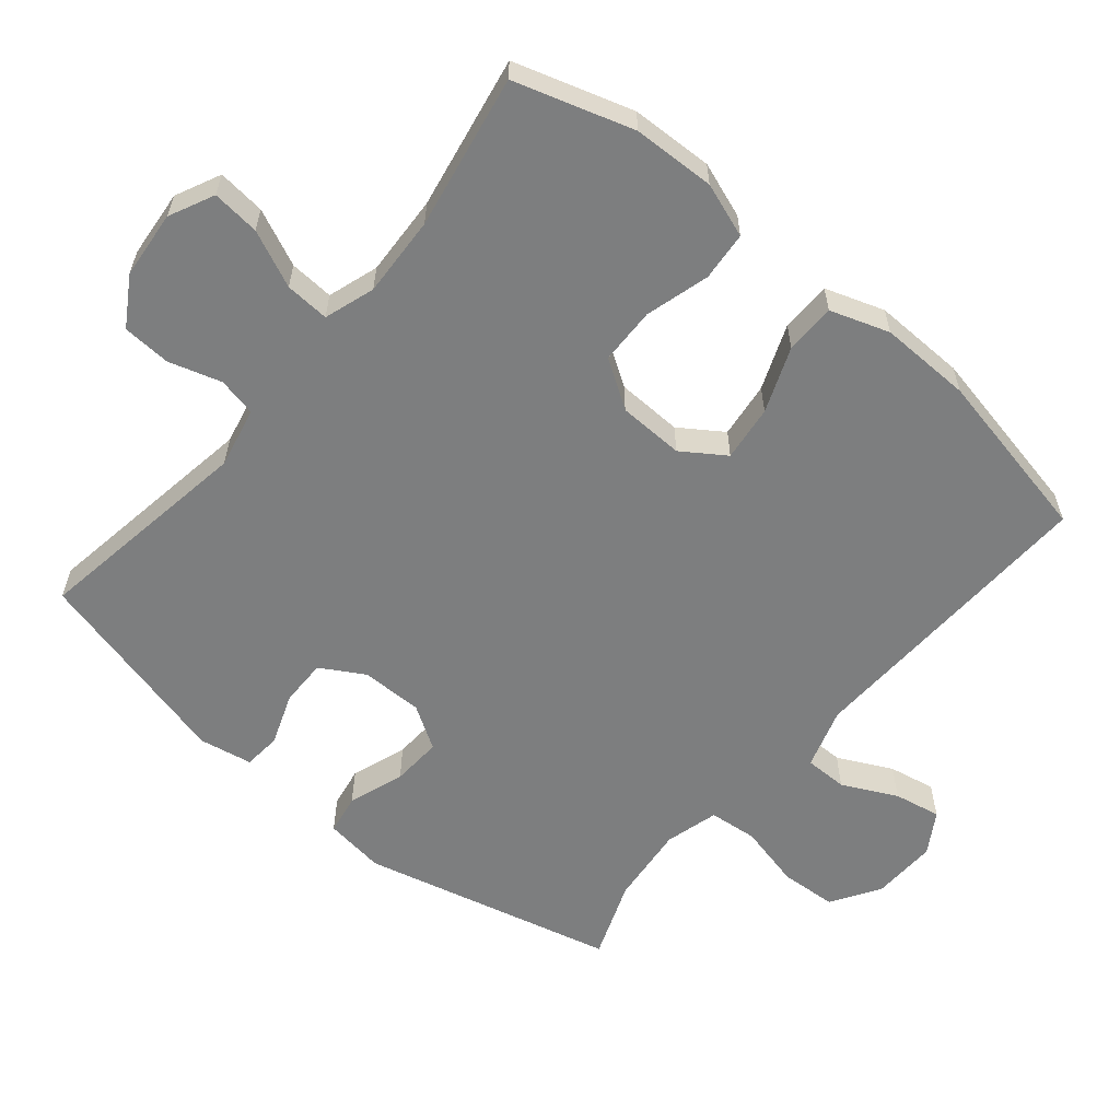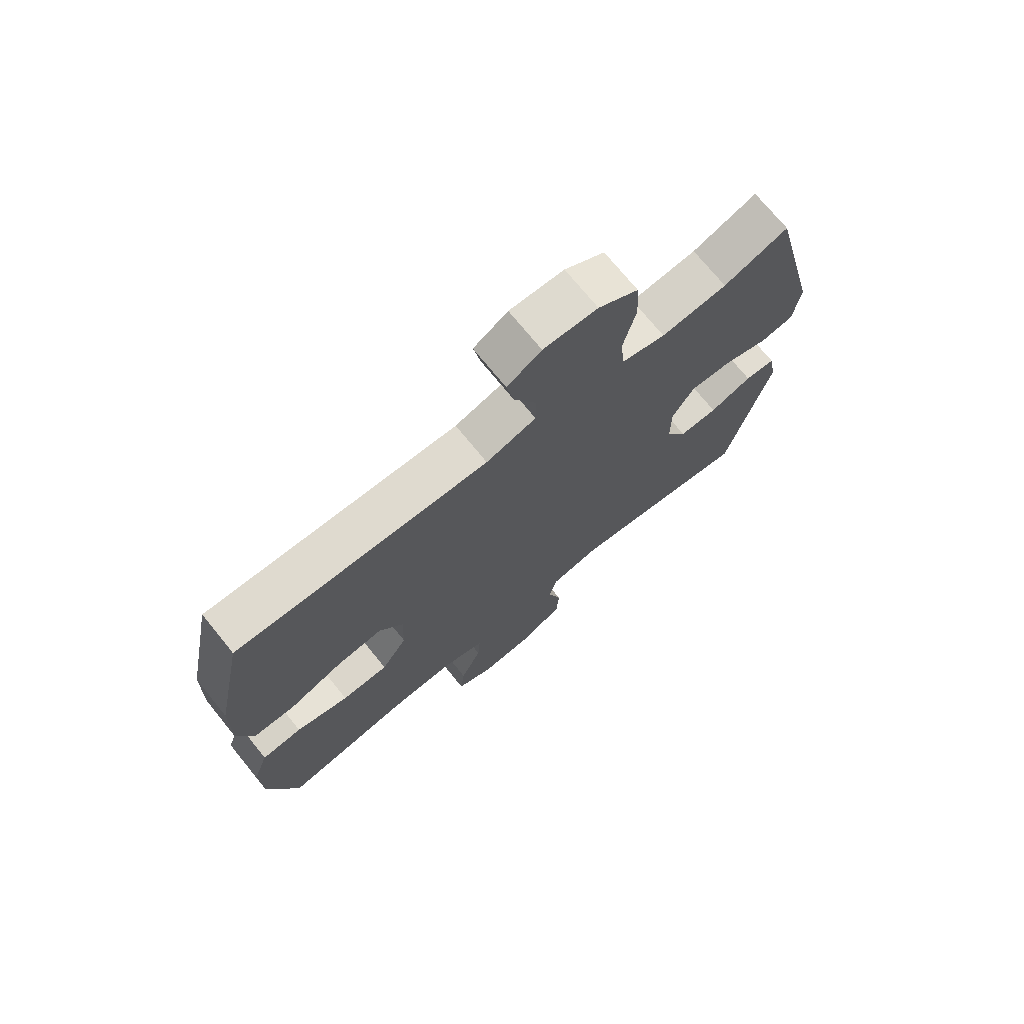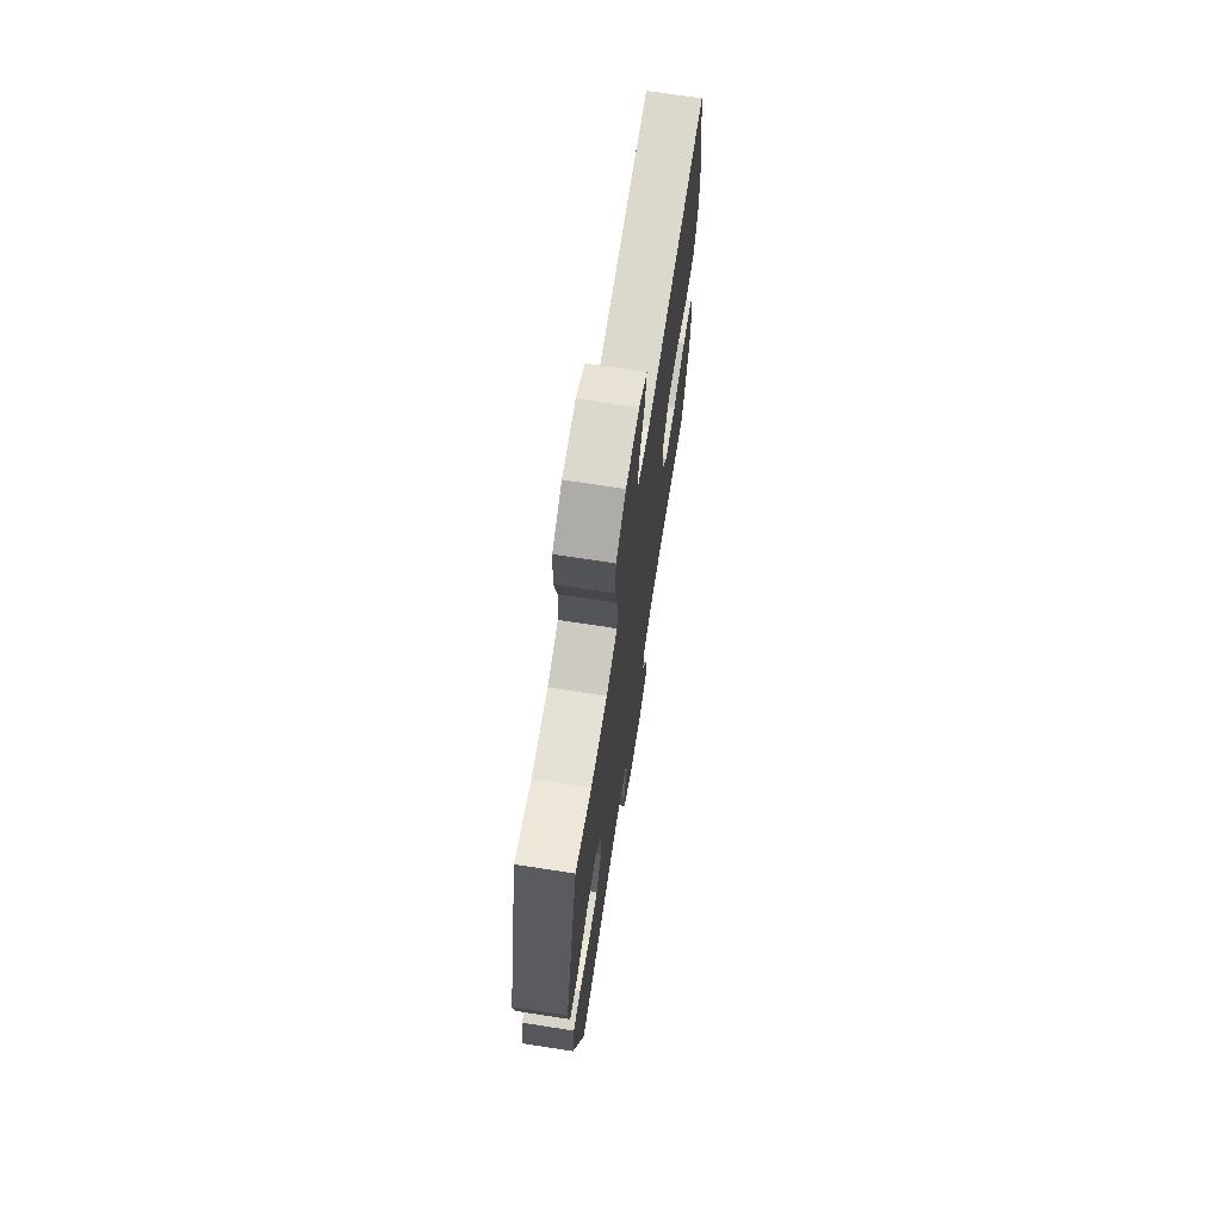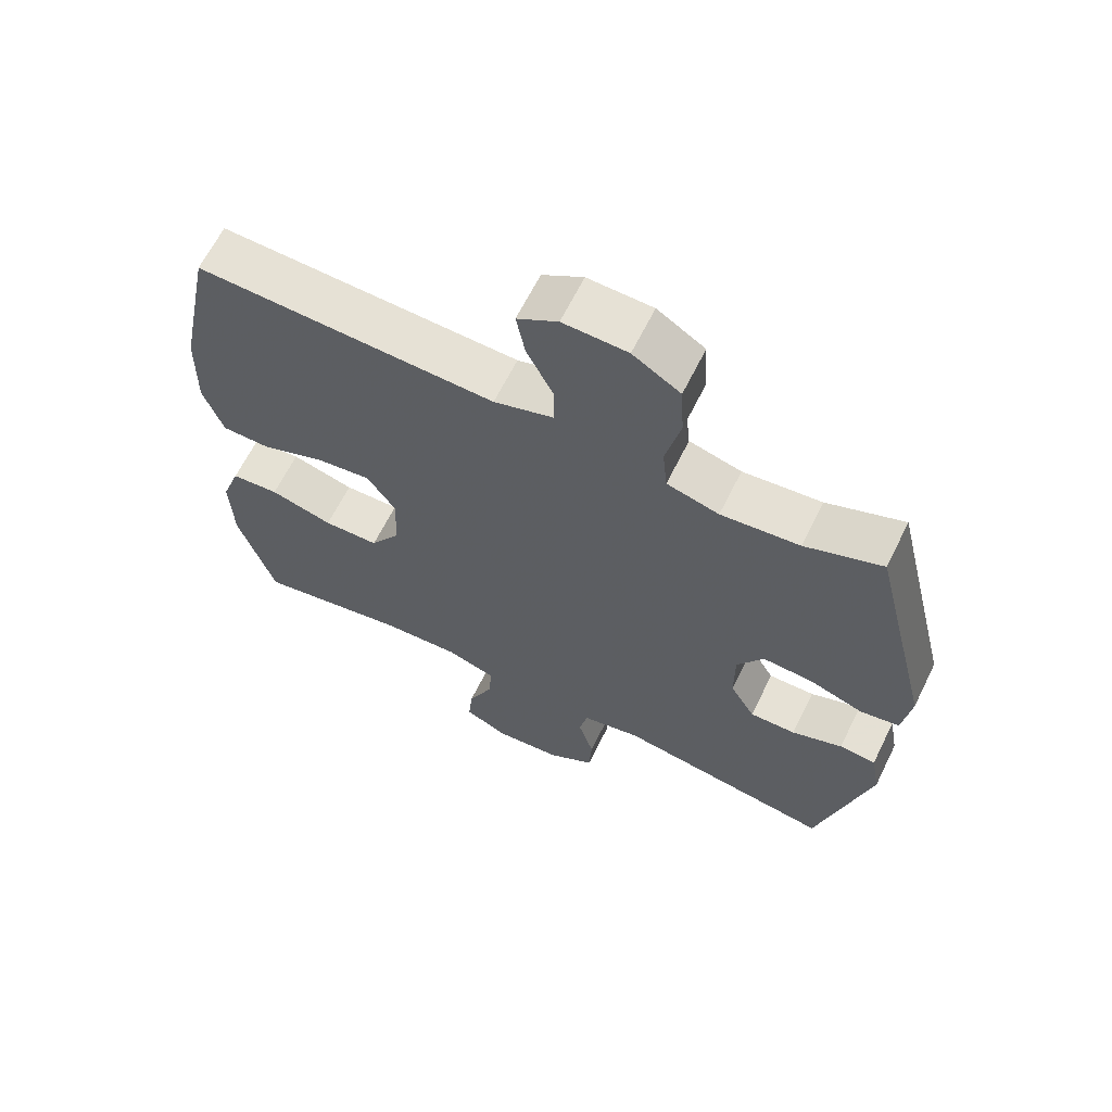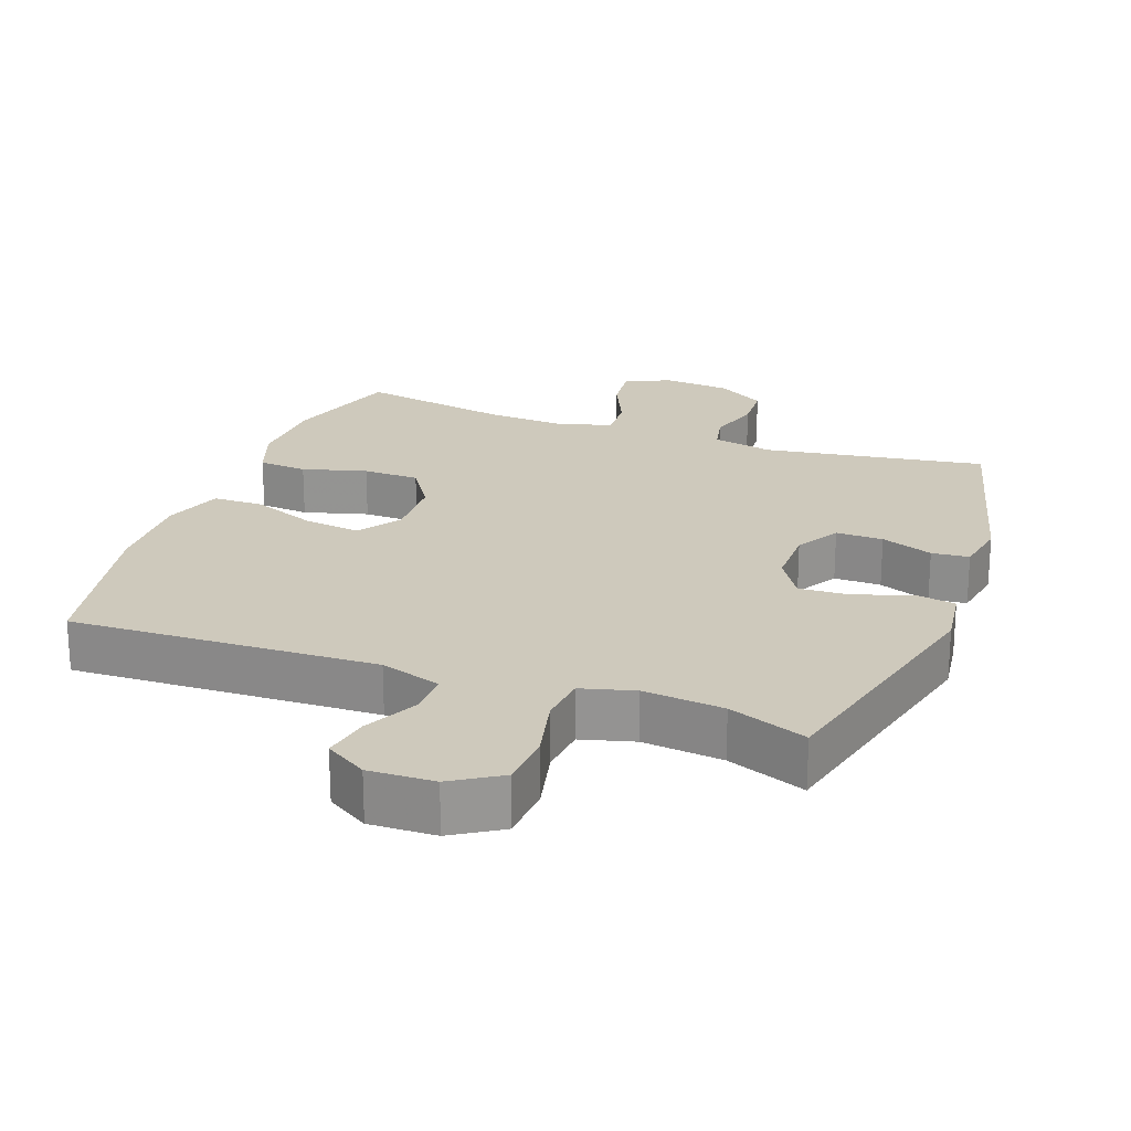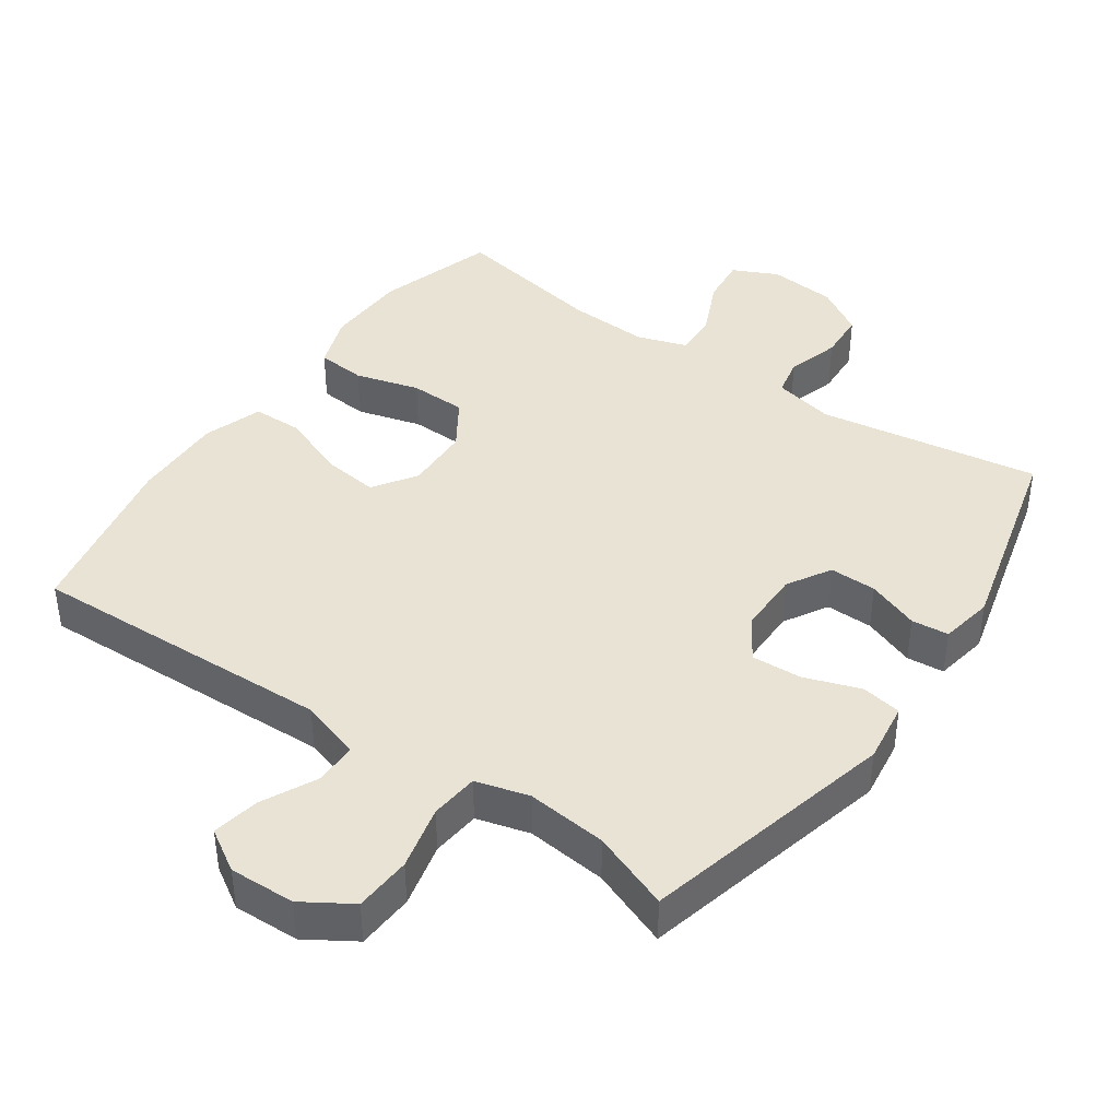
<metadata>
{"format":"obj","ext":"obj","renderer":"f3d","projection":"perspective","resolution":1024,"background":"white","views":[{"elev":-59.3,"azim":-129.9,"up":"+Y"},{"elev":72.5,"azim":-39.1,"up":"+Z"},{"elev":70.6,"azim":98.8,"up":"+Z"},{"elev":64.5,"azim":26.3,"up":"+Z"},{"elev":22.4,"azim":20.1,"up":"+Y"},{"elev":41.2,"azim":34.8,"up":"+Y"}]}
</metadata>
<code>
v -0.5 0.07 -0.5
v -0.553 0.07 -0.329
v -0.557 0.07 -0.21
v -0.529 0.07 -0.131
v -0.458 0.07 -0.125
v -0.365 0.07 -0.151
v -0.283 0.07 -0.149
v -0.238 0.07 -0.08
v -0.235 0.07 0.015
v -0.277 0.07 0.077
v -0.358 0.07 0.067
v -0.452 0.07 0.03
v -0.525 0.07 0.031
v -0.554 0.07 0.116
v -0.551 0.07 0.249
v -0.5 0.07 0.5
v -0.057 0.07 0.484
v 0.031 0.07 0.512
v 0.031 0.07 0.574
v -0.008 0.07 0.653
v -0.021 0.07 0.721
v 0.039 0.07 0.758
v 0.134 0.07 0.755
v 0.204 0.07 0.711
v 0.209 0.07 0.629
v 0.187 0.07 0.536
v 0.194 0.07 0.466
v 0.271 0.07 0.445
v 0.387 0.07 0.457
v 0.5 0.07 0.5
v 0.591 0.07 0.132
v 0.579 0.07 0.044
v 0.521 0.07 0.034
v 0.44 0.07 0.062
v 0.367 0.07 0.066
v 0.328 0.07 0.004
v 0.328 0.07 -0.086
v 0.365 0.07 -0.149
v 0.433 0.07 -0.148
v 0.508 0.07 -0.12
v 0.562 0.07 -0.125
v 0.576 0.07 -0.202
v 0.5 0.07 -0.5
v 0.179 0.07 -0.45
v 0.091 0.07 -0.469
v 0.079 0.07 -0.525
v 0.102 0.07 -0.601
v 0.098 0.07 -0.671
v 0.028 0.07 -0.714
v -0.07 0.07 -0.723
v -0.135 0.07 -0.692
v -0.128 0.07 -0.623
v -0.091 0.07 -0.541
v -0.087 0.07 -0.477
v -0.16 0.07 -0.453
v -0.277 0.07 -0.459
v -0.5 0 -0.5
v -0.553 0 -0.329
v -0.557 0 -0.21
v -0.529 0 -0.131
v -0.458 0 -0.125
v -0.365 0 -0.151
v -0.283 0 -0.149
v -0.238 0 -0.08
v -0.235 0 0.015
v -0.277 0 0.077
v -0.358 0 0.067
v -0.452 0 0.03
v -0.525 0 0.031
v -0.554 0 0.116
v -0.551 0 0.249
v -0.5 0 0.5
v -0.057 0 0.484
v 0.031 0 0.512
v 0.031 0 0.574
v -0.008 0 0.653
v -0.021 0 0.721
v 0.039 0 0.758
v 0.134 0 0.755
v 0.204 0 0.711
v 0.209 0 0.629
v 0.187 0 0.536
v 0.194 0 0.466
v 0.271 0 0.445
v 0.387 0 0.457
v 0.5 0 0.5
v 0.591 0 0.132
v 0.579 0 0.044
v 0.521 0 0.034
v 0.44 0 0.062
v 0.367 0 0.066
v 0.328 0 0.004
v 0.328 0 -0.086
v 0.365 0 -0.149
v 0.433 0 -0.148
v 0.508 0 -0.12
v 0.562 0 -0.125
v 0.576 0 -0.202
v 0.5 0 -0.5
v 0.179 0 -0.45
v 0.091 0 -0.469
v 0.079 0 -0.525
v 0.102 0 -0.601
v 0.098 0 -0.671
v 0.028 0 -0.714
v -0.07 0 -0.723
v -0.135 0 -0.692
v -0.128 0 -0.623
v -0.091 0 -0.541
v -0.087 0 -0.477
v -0.16 0 -0.453
v -0.277 0 -0.459
f 50 51 52 53
f 50 53 54
f 49 50 54
f 46 47 48 49
f 45 46 49 54
f 44 45 54 55
f 42 43 44
f 39 40 41 42
f 38 39 42 44
f 37 38 44 55
f 31 32 33 34
f 29 30 31 34
f 28 29 34 35
f 27 28 35 36
f 23 24 25 26
f 23 26 27
f 22 23 27
f 19 20 21 22
f 18 19 22 27
f 17 18 27 36
f 11 12 13 14
f 10 11 14 15
f 3 4 5 6
f 3 6 7
f 56 1 2 3
f 56 3 7
f 55 56 7 8
f 37 55 8 9
f 36 37 9 10
f 16 17 36
f 10 15 16 36
f 109 108 107 106
f 110 109 106
f 110 106 105
f 105 104 103 102
f 110 105 102 101
f 111 110 101 100
f 100 99 98
f 98 97 96 95
f 100 98 95 94
f 111 100 94 93
f 90 89 88 87
f 90 87 86 85
f 91 90 85 84
f 92 91 84 83
f 82 81 80 79
f 83 82 79
f 83 79 78
f 78 77 76 75
f 83 78 75 74
f 92 83 74 73
f 70 69 68 67
f 71 70 67 66
f 62 61 60 59
f 63 62 59
f 59 58 57 112
f 63 59 112
f 64 63 112 111
f 65 64 111 93
f 66 65 93 92
f 92 73 72
f 92 72 71 66
f 1 57 58 2
f 2 58 59 3
f 3 59 60 4
f 4 60 61 5
f 5 61 62 6
f 6 62 63 7
f 7 63 64 8
f 8 64 65 9
f 9 65 66 10
f 10 66 67 11
f 11 67 68 12
f 12 68 69 13
f 13 69 70 14
f 14 70 71 15
f 15 71 72 16
f 16 72 73 17
f 17 73 74 18
f 18 74 75 19
f 19 75 76 20
f 20 76 77 21
f 21 77 78 22
f 22 78 79 23
f 23 79 80 24
f 24 80 81 25
f 25 81 82 26
f 26 82 83 27
f 27 83 84 28
f 28 84 85 29
f 29 85 86 30
f 30 86 87 31
f 31 87 88 32
f 32 88 89 33
f 33 89 90 34
f 34 90 91 35
f 35 91 92 36
f 36 92 93 37
f 37 93 94 38
f 38 94 95 39
f 39 95 96 40
f 40 96 97 41
f 41 97 98 42
f 42 98 99 43
f 43 99 100 44
f 44 100 101 45
f 45 101 102 46
f 46 102 103 47
f 47 103 104 48
f 48 104 105 49
f 49 105 106 50
f 50 106 107 51
f 51 107 108 52
f 52 108 109 53
f 53 109 110 54
f 54 110 111 55
f 55 111 112 56
f 56 112 57 1

</code>
